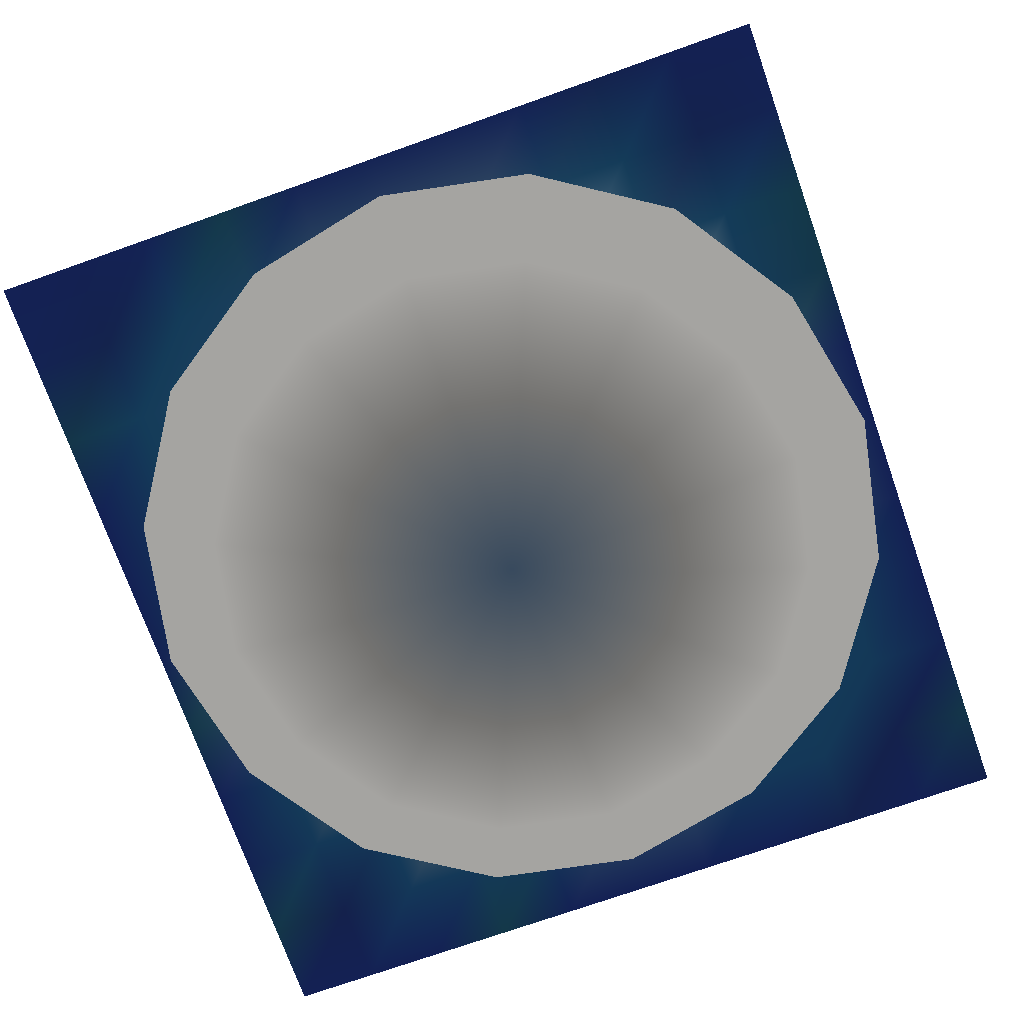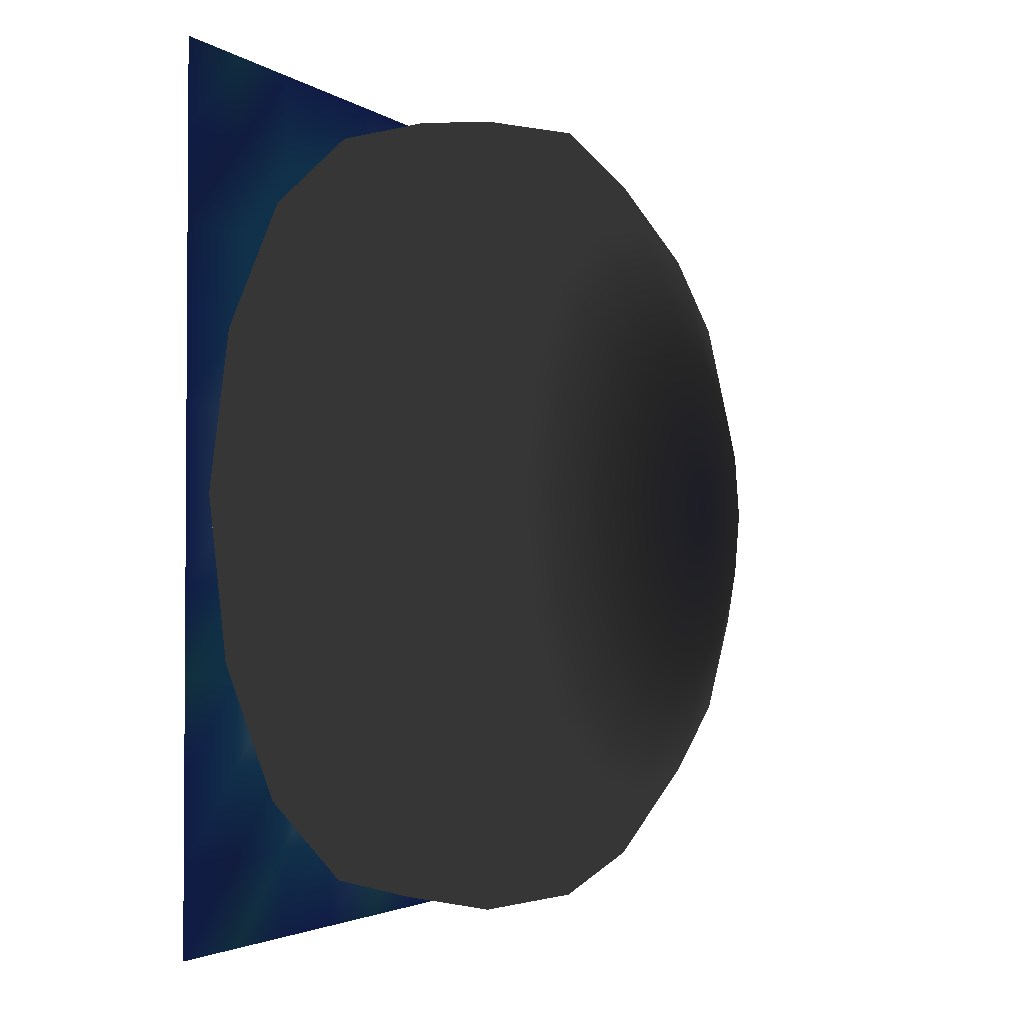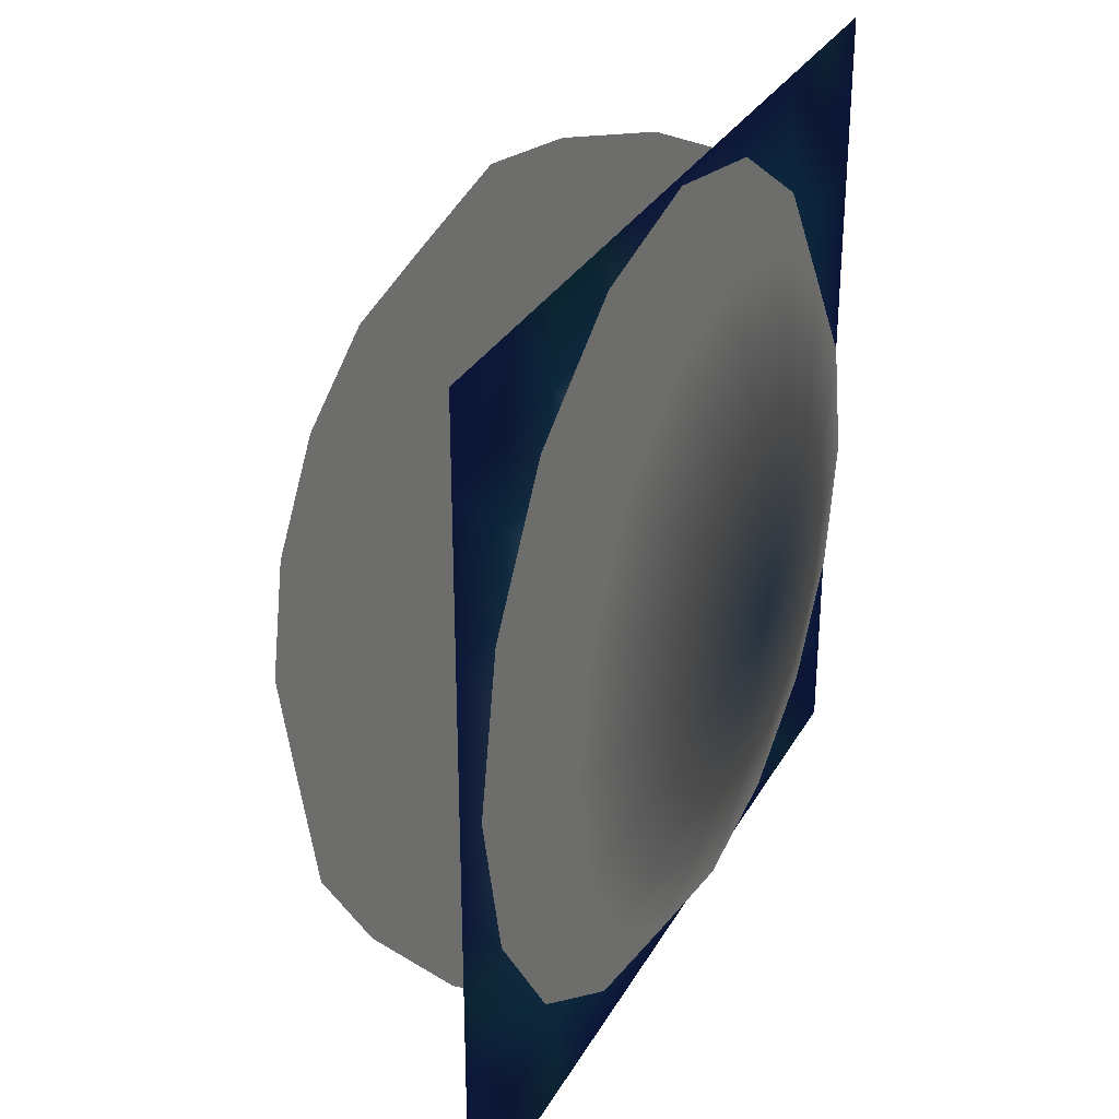
<metadata>
{"format":"obj","ext":"obj","renderer":"f3d","projection":"perspective","resolution":1024,"background":"white","views":[{"elev":-73.4,"azim":-70.5,"up":"+Y"},{"elev":-2.5,"azim":114.6,"up":"+Z"},{"elev":30.8,"azim":-65.1,"up":"+Z"}]}
</metadata>
<code>
v -1449 0.000679 -1806 0.12 0.36 0.55
v -966.2 0.000679 -1806 0.12 0.36 0.55
v 0 0.000679 -1806 0.27 0.46 0.61
v 483.1 0.000605 -1355 0.41 0.51 0.6
v 966.2 0.000679 -1806 0.12 0.36 0.55
v 966.2 0.000605 -1355 0.65 0.67 0.68
v 2416 0.000605 -1355 0.12 0.2 0.52
v -2416 0.000605 -1355 0.12 0.21 0.52
v -1932 0.000605 -1355 0.12 0.36 0.55
v -1449 0.000605 -1355 0.16 0.39 0.58
v -966.2 0.000605 -1355 0.64 0.76 0.97
v -966.2 0.000532 -903.2 0.67 0.68 0.69
v -483.1 0.000605 -1355 0.69 0.7 0.71
v -483.1 0.000532 -903.2 0.38 0.49 0.59
v 0 0.000605 -1355 0.61 0.75 0.86
v 0 0.000532 -903.2 0.41 0.51 0.6
v 1449 0.000605 -1355 0.12 0.36 0.55
v 1449 0.000532 -903.2 0.65 0.67 0.68
v 1932 0.000605 -1355 0.12 0.34 0.55
v 1932 0.000532 -903.2 0.12 0.35 0.54
v 2416 0.000532 -903.2 0.12 0.34 0.45
v -2416 0.000532 -903.2 0.12 0.34 0.46
v -1932 0.000532 -903.2 0.16 0.38 0.56
v -1449 0.000532 -903.2 0.7 0.7 0.7
v -1449 0.000458 -451.6 0.43 0.53 0.62
v -483.1 0.000458 -451.6 0.65 0.67 0.67
v 483.1 0.000532 -903.2 0.72 0.72 0.72
v 483.1 0.000458 -451.6 0.57 0.59 0.61
v 966.2 0.000532 -903.2 0.97 0.97 0.97
v 966.2 0.000458 -451.6 0.4 0.51 0.62
v -2416 0.000458 -451.6 0.13 0.22 0.52
v -2416 0.000385 -9.3e-05 0.13 0.22 0.52
v -1932 0.000458 -451.6 0.28 0.46 0.6
v -1932 0.000385 -9.3e-05 0.31 0.47 0.61
v -966.2 0.000458 -451.6 0.97 0.97 0.97
v 0 0.000458 -451.6 0.22 0.36 0.45
v 0 0.000385 -9.3e-05 0.39 0.4 0.42
v 966.2 0.000385 -9.3e-05 0.7 0.7 0.7
v 1449 0.000458 -451.6 0.59 0.74 0.86
v 1932 0.000458 -451.6 0.12 0.34 0.55
v 1932 0.000385 -9.3e-05 0.26 0.44 0.6
v 2416 0.000458 -451.6 0.12 0.2 0.52
v -1932 0.000311 451.6 0.31 0.47 0.61
v -1449 0.000385 -9.3e-05 0.72 0.72 0.72
v -966.2 0.000385 -9.3e-05 0.95 0.96 0.96
v -483.1 0.000385 -9.3e-05 0.38 0.48 0.58
v -483.1 0.000311 451.6 0.69 0.7 0.72
v 0 0.000311 451.6 0.61 0.75 0.96
v 483.1 0.000385 -9.3e-05 0.23 0.37 0.46
v 483.1 0.000311 451.6 0.41 0.51 0.6
v 1449 0.000385 -9.3e-05 0.66 0.68 0.69
v 1932 0.000311 451.6 0.26 0.44 0.6
v 2416 0.000385 -9.3e-05 0.12 0.2 0.52
v 2416 0.000311 451.6 0.12 0.2 0.52
v -2416 0.000311 451.6 0.13 0.22 0.52
v -2416 0.000237 903.2 0.12 0.21 0.52
v -1932 0.000237 903.2 0.16 0.39 0.57
v -1449 0.000311 451.6 0.7 0.7 0.7
v -1449 0.000237 903.2 0.64 0.77 0.87
v -966.2 0.000311 451.6 0.7 0.7 0.7
v -966.2 0.000237 903.2 0.67 0.68 0.69
v -483.1 0.000237 903.2 0.43 0.53 0.62
v 483.1 0.000237 903.2 0.69 0.7 0.71
v 966.2 0.000311 451.6 0.72 0.72 0.72
v 966.2 0.000237 903.2 0.66 0.79 0.9
v 1449 0.000311 451.6 0.94 0.95 0.97
v 1449 0.000237 903.2 0.93 0.95 0.96
v 1932 0.000237 903.2 0.12 0.34 0.55
v 2416 0.000237 903.2 0.12 0.2 0.52
v -1932 0.000164 1355 0.12 0.36 0.55
v -1449 0.000164 1355 0.19 0.41 0.58
v -966.2 0.000164 1355 0.97 0.97 0.97
v 0 0.000237 903.2 0.97 0.97 0.97
v 0 0.000164 1355 0.7 0.7 0.7
v 1449 0.000164 1355 0.12 0.36 0.55
v 2416 0.000164 1355 0.12 0.2 0.47
v -2416 0.000164 1355 0.12 0.21 0.48
v -2416 9e-05 1806 0.12 0.2 0.51
v -1449 9e-05 1806 0.12 0.36 0.55
v -483.1 0.000164 1355 0.7 0.7 0.7
v 0 9e-05 1806 0.27 0.46 0.61
v 483.1 0.000164 1355 0.69 0.7 0.71
v 966.2 0.000164 1355 0.59 0.74 0.86
v 1932 0.000164 1355 0.12 0.34 0.54
v -2416 1.7e-05 2258 0.12 0.2 0.52
v -1932 9e-05 1806 0.12 0.21 0.48
v -1932 1.7e-05 2258 0.12 0.21 0.51
v -1449 1.7e-05 2258 0.12 0.34 0.45
v -966.2 9e-05 1806 0.13 0.36 0.55
v -966.2 1.7e-05 2258 0.12 0.33 0.45
v -483.1 9e-05 1806 0.27 0.46 0.61
v -483.1 1.7e-05 2258 0.12 0.2 0.52
v 0 1.7e-05 2258 0.12 0.2 0.52
v 483.1 9e-05 1806 0.26 0.45 0.6
v 483.1 1.7e-05 2258 0.12 0.2 0.52
v 966.2 9e-05 1806 0.12 0.36 0.55
v 966.2 1.7e-05 2258 0.12 0.2 0.52
v 1449 9e-05 1806 0.12 0.34 0.54
v 1449 1.7e-05 2258 0.12 0.21 0.51
v 1932 9e-05 1806 0.12 0.2 0.47
v 1932 1.7e-05 2258 0.12 0.33 0.45
v 2416 9e-05 1806 0.12 0.2 0.52
v 2416 1.7e-05 2258 0.12 0.2 0.47
v 2416 0.000679 -1806 0.12 0.2 0.52
v 2416 0.000752 -2258 0.12 0.2 0.52
v 1932 0.000679 -1806 0.12 0.2 0.47
v 1932 0.000752 -2258 0.12 0.33 0.45
v 1449 0.000679 -1806 0.12 0.34 0.54
v 1449 0.000752 -2258 0.12 0.21 0.51
v 966.2 0.000752 -2258 0.12 0.2 0.52
v 483.1 0.000679 -1806 0.26 0.45 0.6
v 483.1 0.000752 -2258 0.12 0.33 0.45
v 0 0.000752 -2258 0.12 0.21 0.51
v -483.1 0.000679 -1806 0.13 0.36 0.55
v -483.1 0.000752 -2258 0.12 0.2 0.52
v -966.2 0.000752 -2258 0.12 0.2 0.52
v -1449 0.000752 -2258 0.12 0.33 0.45
v -1932 0.000679 -1806 0.12 0.21 0.48
v -1932 0.000752 -2258 0.12 0.21 0.51
v -2416 0.000679 -1806 0.12 0.2 0.51
v -2416 0.000752 -2258 0.12 0.2 0.52
v 924 -440.1 -373.3 0.7 0.7 0.7
v 614.2 1701 -603.5 0.7 0.7 0.7
v 0 -517.4 -0.001122 0.34 0.45 0.58
v 8.774 -440.1 -998.8 0.7 0.7 0.7
v -373.3 -440.1 -924.1 0.7 0.7 0.7
v -924 -440.1 373.3 0.7 0.7 0.7
v -614.2 1701 603.5 0.7 0.7 0.7
v -861 1701 -7.564 0.7 0.7 0.7
v 321.8 1701 796.6 0.7 0.7 0.7
v -335.7 1701 790.8 0.7 0.7 0.7
v -8.774 -440.1 998.8 0.7 0.7 0.7
v -389.5 -440.1 917.3 0.7 0.7 0.7
v -712.4 -440.1 700 0.7 0.7 0.7
v -1227 -265.8 -1248 1 1 1
v 15.37 -265.8 -1750 1 1 1
v 1619 -265.8 -654.1 1 1 1
v 917.3 -440.1 389.5 0.7 0.7 0.7
v 373.3 -440.1 924 0.7 0.7 0.7
v -15.37 -265.8 1750 1 1 1
v -682.4 -265.8 1607 1 1 1
v -700 -440.1 -712.4 0.7 0.7 0.7
v -998.8 -440.1 -8.775 0.7 0.7 0.7
v -917.3 -440.1 -389.5 0.7 0.7 0.7
v 7.564 1701 -861 0.7 0.7 0.7
v 0 1800 0.000246 0.51 0.53 0.7
v -603.5 1701 -614.2 0.7 0.7 0.7
v -790.8 1701 -335.7 0.7 0.7 0.7
v 389.5 -440.1 -917.3 0.7 0.7 0.7
v 712.4 -440.1 -700 0.7 0.7 0.7
v 603.5 1701 614.2 0.7 0.7 0.7
v 998.8 -440.1 8.773 0.7 0.7 0.7
v 700 -440.1 712.4 0.7 0.7 0.7
v 796.6 1701 -321.8 0.7 0.7 0.7
v 861 1701 7.564 0.7 0.7 0.7
v 790.8 1701 335.7 0.7 0.7 0.7
v -7.564 1701 861 0.7 0.7 0.7
v -796.6 1701 321.8 0.7 0.7 0.7
v -321.8 1701 -796.6 0.7 0.7 0.7
v 335.7 1701 -790.8 0.7 0.7 0.7
v 1248 -265.8 -1227 1 1 1
v 682.4 -265.8 -1607 1 1 1
v -654.1 -265.8 -1619 1 1 1
v -1607 -265.8 -682.4 1 1 1
v -1750 -265.8 -15.37 1 1 1
v -1619 -265.8 654.1 1 1 1
v -1248 -265.8 1227 1 1 1
v 654.1 -265.8 1619 1 1 1
v 1227 -265.8 1248 1 1 1
v 1607 -265.8 682.4 1 1 1
v 1750 -265.8 15.37 1 1 1
v 614.2 1701 -603.5 0.7 0.7 0.7
v -614.2 1701 603.5 0.7 0.7 0.7
v -861 1701 -7.564 0.7 0.7 0.7
v 321.8 1701 796.6 0.7 0.7 0.7
v -335.7 1701 790.8 0.7 0.7 0.7
v -1227 -265.8 -1248 1 1 1
v 15.37 -265.8 -1750 1 1 1
v 1619 -265.8 -654.1 1 1 1
v -15.37 -265.8 1750 1 1 1
v -682.4 -265.8 1607 1 1 1
v 7.564 1701 -861 0.7 0.7 0.7
v -603.5 1701 -614.2 0.7 0.7 0.7
v -790.8 1701 -335.7 0.7 0.7 0.7
v 603.5 1701 614.2 0.7 0.7 0.7
v 2082 498.1 -840.9 1 1 1
v 1981 996.2 -800.2 1 1 1
v 2067 498.1 877.3 1 1 1
v 1966 996.2 834.9 1 1 1
v 1501 996.2 1527 1 1 1
v 840.9 498.1 2082 1 1 1
v -18.81 996.2 2141 1 1 1
v -834.9 996.2 1966 1 1 1
v -2082 498.1 840.9 1 1 1
v -1966 996.2 -834.9 1 1 1
v -1577 498.1 -1605 1 1 1
v -1501 996.2 -1527 1 1 1
v -800.2 996.2 -1981 1 1 1
v 19.77 498.1 -2250 1 1 1
v 18.81 996.2 -2141 1 1 1
v 1472 1418 -594.6 1 1 1
v 796.6 1701 -321.8 0.7 0.7 0.7
v 1591 1418 13.98 1 1 1
v 861 1701 7.564 0.7 0.7 0.7
v 1461 1418 620.4 1 1 1
v 790.8 1701 335.7 0.7 0.7 0.7
v -13.98 1418 1591 1 1 1
v -7.564 1701 861 0.7 0.7 0.7
v -1135 1418 1115 1 1 1
v -796.6 1701 321.8 0.7 0.7 0.7
v -1591 1418 -13.98 1 1 1
v -321.8 1701 -796.6 0.7 0.7 0.7
v 13.98 1418 -1591 1 1 1
v 620.4 1418 -1461 1 1 1
v 335.7 1701 -790.8 0.7 0.7 0.7
v 1135 1418 -1115 1 1 1
v 1527 996.2 -1501 1 1 1
v 834.9 996.2 -1966 1 1 1
v -594.6 1418 -1472 1 1 1
v -1115 1418 -1135 1 1 1
v -1461 1418 -620.4 1 1 1
v -2141 996.2 -18.81 1 1 1
v -1472 1418 594.6 1 1 1
v -1981 996.2 800.2 1 1 1
v -1527 996.2 1501 1 1 1
v -620.4 1418 1461 1 1 1
v 594.6 1418 1472 1 1 1
v 800.2 996.2 1981 1 1 1
v 1115 1418 1135 1 1 1
v 2141 996.2 18.81 1 1 1
v 1605 498.1 -1577 1 1 1
v 877.3 498.1 -2067 1 1 1
v 859.2 0.001182 -2024 1 1 1
v -840.9 498.1 -2082 1 1 1
v -1544 0.000956 -1572 1 1 1
v -2067 498.1 -877.3 1 1 1
v -2250 498.1 -19.77 1 1 1
v -1605 498.1 1577 1 1 1
v -1572 -0.000864 1544 1 1 1
v -877.3 498.1 2067 1 1 1
v -859.2 -0.001095 2024 1 1 1
v -19.77 498.1 2250 1 1 1
v 1577 498.1 1605 1 1 1
v 2024 -0.000371 859.2 1 1 1
v 2250 498.1 19.77 1 1 1
v 2203 6.3e-05 19.36 1 1 1
v 2039 0.000536 -823.5 1 1 1
v 1572 0.000951 -1544 1 1 1
v 1248 -265.8 -1227 1 1 1
v 682.4 -265.8 -1607 1 1 1
v 19.36 0.001303 -2203 1 1 1
v -823.5 0.001215 -2039 1 1 1
v -654.1 -265.8 -1619 1 1 1
v -2024 0.000565 -859.2 1 1 1
v -1607 -265.8 -682.4 1 1 1
v -2203 7.7e-05 -19.36 1 1 1
v -1750 -265.8 -15.37 1 1 1
v -2039 -0.000365 823.5 1 1 1
v -1619 -265.8 654.1 1 1 1
v -1248 -265.8 1227 1 1 1
v -19.36 -0.001216 2203 1 1 1
v 823.5 -0.001097 2039 1 1 1
v 654.1 -265.8 1619 1 1 1
v 1544 -0.000869 1572 1 1 1
v 1227 -265.8 1248 1 1 1
v 1607 -265.8 682.4 1 1 1
v 1750 -265.8 15.37 1 1 1
f 124 152 122
f 154 146 123
f 123 146 160
f 146 145 160
f 124 125 126
f 124 143 127
f 128 158 146
f 158 129 146
f 146 129 148
f 124 132 139
f 151 130 146
f 130 157 146
f 146 157 131
f 131 128 146
f 132 124 133
f 133 124 134
f 124 127 134
f 164 142 135
f 142 126 135
f 135 126 163
f 126 125 163
f 163 125 136
f 125 149 136
f 136 149 162
f 149 150 162
f 162 150 161
f 150 122 161
f 161 122 137
f 122 152 137
f 137 152 171
f 152 138 171
f 171 138 170
f 138 153 170
f 170 153 169
f 153 139 169
f 169 139 168
f 139 132 168
f 168 132 140
f 132 133 140
f 140 133 141
f 133 134 141
f 141 134 167
f 134 127 167
f 167 127 166
f 127 143 166
f 166 143 165
f 143 144 165
f 165 144 164
f 144 142 164
f 143 124 144
f 144 124 142
f 124 126 142
f 145 146 159
f 159 146 147
f 146 148 147
f 125 124 149
f 149 124 150
f 124 122 150
f 151 146 156
f 156 146 155
f 146 154 155
f 152 124 138
f 138 124 153
f 124 139 153
f 120 8 118
f 8 9 118
f 118 9 1
f 9 10 1
f 1 10 2
f 10 11 2
f 2 11 114
f 11 13 114
f 114 13 3
f 13 15 3
f 3 15 111
f 15 4 111
f 111 4 5
f 4 6 5
f 5 6 108
f 6 17 108
f 108 17 106
f 17 19 106
f 106 19 104
f 19 7 104
f 8 22 9
f 22 23 9
f 9 23 10
f 23 24 10
f 10 24 11
f 24 12 11
f 11 12 13
f 12 14 13
f 13 14 15
f 14 16 15
f 15 16 4
f 16 27 4
f 4 27 6
f 27 29 6
f 6 29 17
f 29 18 17
f 17 18 19
f 18 20 19
f 19 20 7
f 20 21 7
f 22 31 23
f 31 33 23
f 23 33 24
f 33 25 24
f 24 25 12
f 25 35 12
f 12 35 14
f 35 26 14
f 14 26 16
f 26 36 16
f 16 36 27
f 36 28 27
f 27 28 29
f 28 30 29
f 29 30 18
f 30 39 18
f 18 39 20
f 39 40 20
f 20 40 21
f 40 42 21
f 31 32 33
f 32 34 33
f 33 34 25
f 34 44 25
f 25 44 35
f 44 45 35
f 35 45 26
f 45 46 26
f 26 46 36
f 46 37 36
f 36 37 28
f 37 49 28
f 28 49 30
f 49 38 30
f 30 38 39
f 38 51 39
f 39 51 40
f 51 41 40
f 40 41 42
f 41 53 42
f 32 55 34
f 55 43 34
f 34 43 44
f 43 58 44
f 44 58 45
f 58 60 45
f 45 60 46
f 60 47 46
f 46 47 37
f 47 48 37
f 37 48 49
f 48 50 49
f 49 50 38
f 50 64 38
f 38 64 51
f 64 66 51
f 51 66 41
f 66 52 41
f 41 52 53
f 52 54 53
f 55 56 43
f 56 57 43
f 43 57 58
f 57 59 58
f 58 59 60
f 59 61 60
f 60 61 47
f 61 62 47
f 47 62 48
f 62 73 48
f 48 73 50
f 73 63 50
f 50 63 64
f 63 65 64
f 64 65 66
f 65 67 66
f 66 67 52
f 67 68 52
f 52 68 54
f 68 69 54
f 56 77 57
f 77 70 57
f 57 70 59
f 70 71 59
f 59 71 61
f 71 72 61
f 61 72 62
f 72 80 62
f 62 80 73
f 80 74 73
f 73 74 63
f 74 82 63
f 63 82 65
f 82 83 65
f 65 83 67
f 83 75 67
f 67 75 68
f 75 84 68
f 68 84 69
f 84 76 69
f 77 78 70
f 78 86 70
f 70 86 71
f 86 79 71
f 71 79 72
f 79 89 72
f 72 89 80
f 89 91 80
f 80 91 74
f 91 81 74
f 74 81 82
f 81 94 82
f 82 94 83
f 94 96 83
f 83 96 75
f 96 98 75
f 75 98 84
f 98 100 84
f 84 100 76
f 100 102 76
f 78 85 86
f 85 87 86
f 86 87 79
f 87 88 79
f 79 88 89
f 88 90 89
f 89 90 91
f 90 92 91
f 91 92 81
f 92 93 81
f 81 93 94
f 93 95 94
f 94 95 96
f 95 97 96
f 96 97 98
f 97 99 98
f 98 99 100
f 99 101 100
f 100 101 102
f 101 103 102
f 104 105 106
f 105 107 106
f 106 107 108
f 107 109 108
f 108 109 5
f 109 110 5
f 5 110 111
f 110 112 111
f 111 112 3
f 112 113 3
f 3 113 114
f 113 115 114
f 114 115 2
f 115 116 2
f 2 116 1
f 116 117 1
f 1 117 118
f 117 119 118
f 118 119 120
f 119 121 120
f 231 186 217
f 217 186 187
f 186 245 187
f 187 245 230
f 245 188 230
f 230 188 189
f 188 243 189
f 189 243 190
f 243 191 190
f 190 191 228
f 191 242 228
f 228 242 192
f 242 240 192
f 192 240 193
f 240 238 193
f 193 238 225
f 238 194 225
f 225 194 224
f 194 237 224
f 224 237 222
f 237 236 222
f 222 236 195
f 236 196 195
f 195 196 197
f 196 234 197
f 197 234 198
f 234 199 198
f 198 199 200
f 199 232 200
f 200 232 218
f 232 231 218
f 218 231 217
f 216 201 172
f 172 201 202
f 201 203 202
f 202 203 204
f 203 205 204
f 204 205 206
f 205 229 206
f 206 229 185
f 229 227 185
f 185 227 175
f 227 207 175
f 175 207 208
f 207 226 208
f 208 226 176
f 226 209 176
f 176 209 173
f 209 223 173
f 173 223 210
f 223 211 210
f 210 211 174
f 211 221 174
f 174 221 184
f 221 220 184
f 184 220 183
f 220 219 183
f 183 219 212
f 219 213 212
f 212 213 182
f 213 214 182
f 182 214 215
f 214 216 215
f 215 216 172
f 216 214 217
f 217 214 218
f 214 213 218
f 218 213 200
f 213 219 200
f 200 219 198
f 219 220 198
f 198 220 197
f 220 221 197
f 197 221 195
f 221 211 195
f 195 211 222
f 211 223 222
f 222 223 224
f 223 209 224
f 224 209 225
f 209 226 225
f 225 226 193
f 226 207 193
f 193 207 192
f 207 227 192
f 192 227 228
f 227 229 228
f 228 229 190
f 229 205 190
f 190 205 189
f 205 203 189
f 189 203 230
f 203 201 230
f 230 201 187
f 201 216 187
f 187 216 217
f 231 232 248
f 248 232 233
f 232 199 233
f 233 199 251
f 199 234 251
f 251 234 252
f 234 196 252
f 252 196 235
f 196 236 235
f 235 236 254
f 236 237 254
f 254 237 256
f 237 194 256
f 256 194 258
f 194 238 258
f 258 238 239
f 238 240 239
f 239 240 241
f 240 242 241
f 241 242 261
f 242 191 261
f 261 191 262
f 191 243 262
f 262 243 264
f 243 188 264
f 264 188 244
f 188 245 244
f 244 245 246
f 245 186 246
f 246 186 247
f 186 231 247
f 247 231 248
f 248 233 249
f 249 233 250
f 233 251 250
f 250 251 178
f 251 252 178
f 178 252 253
f 252 235 253
f 253 235 177
f 235 254 177
f 177 254 255
f 254 256 255
f 255 256 257
f 256 258 257
f 257 258 259
f 258 239 259
f 259 239 260
f 239 241 260
f 260 241 181
f 241 261 181
f 181 261 180
f 261 262 180
f 180 262 263
f 262 264 263
f 263 264 265
f 264 244 265
f 265 244 266
f 244 246 266
f 266 246 267
f 246 247 267
f 267 247 179
f 247 248 179
f 179 248 249

</code>
